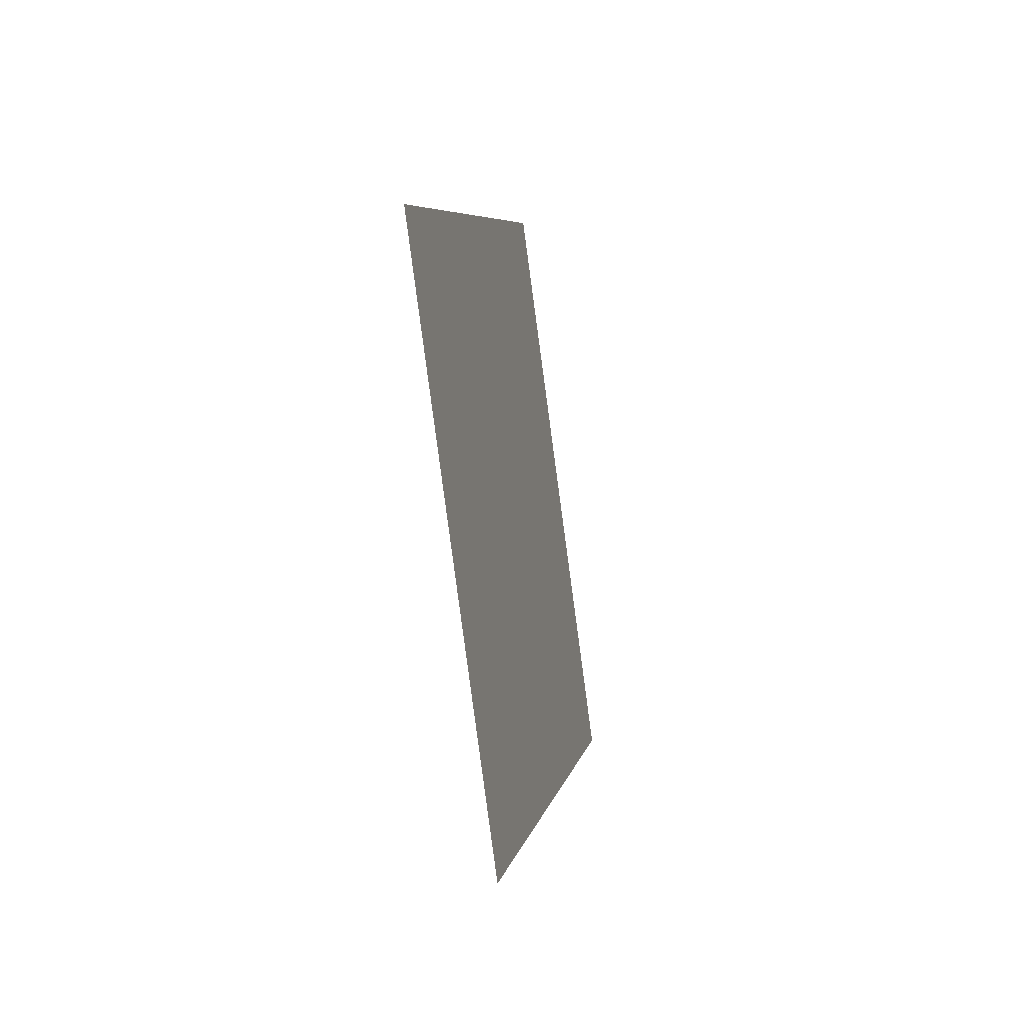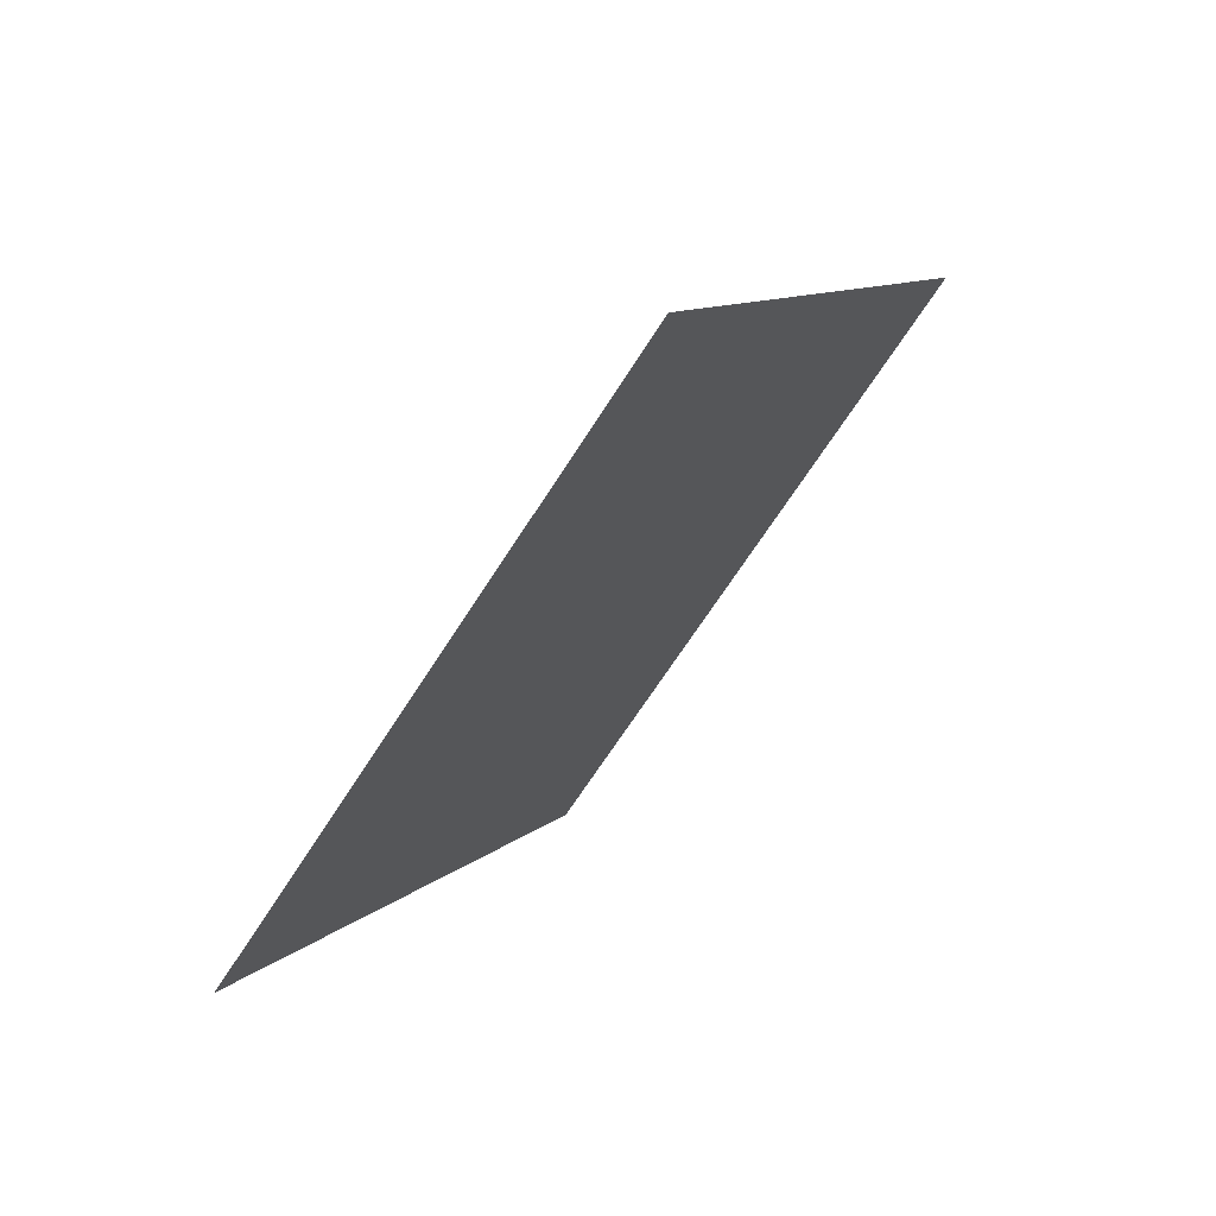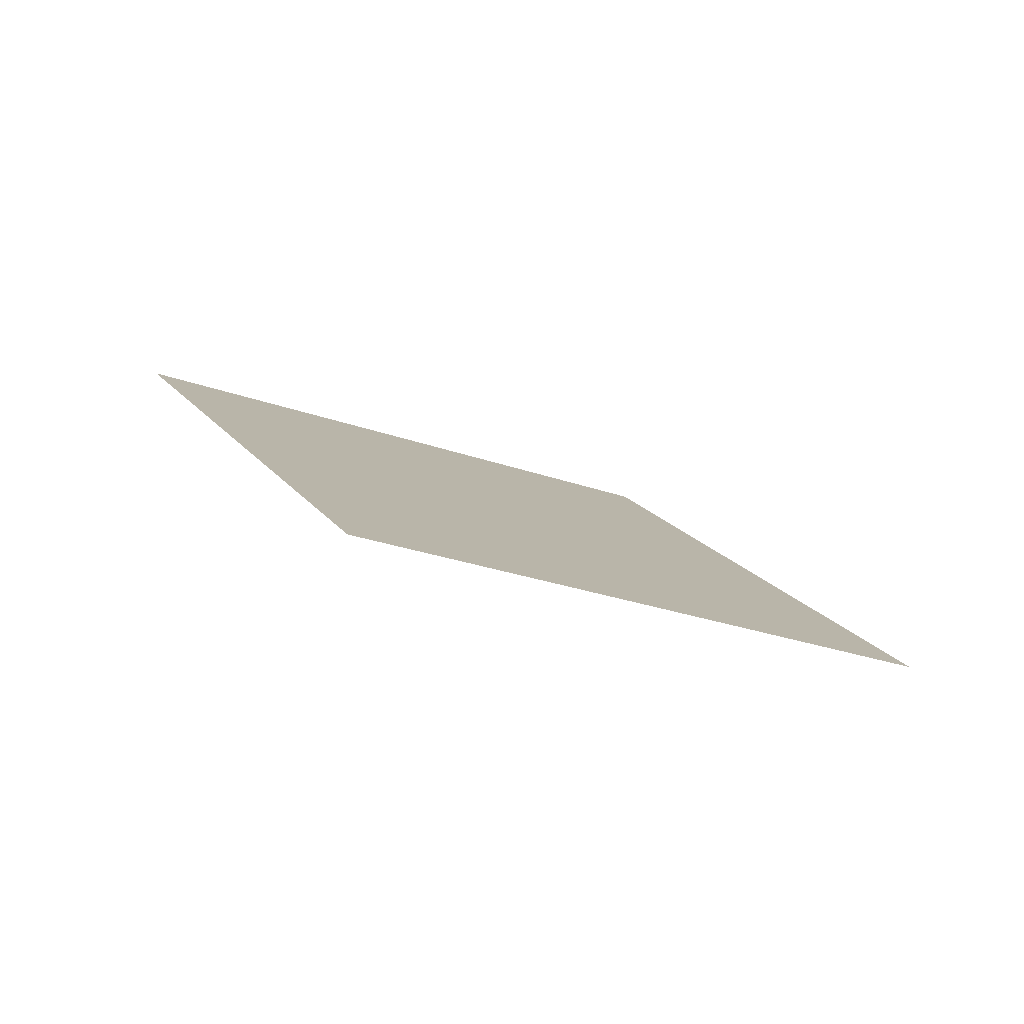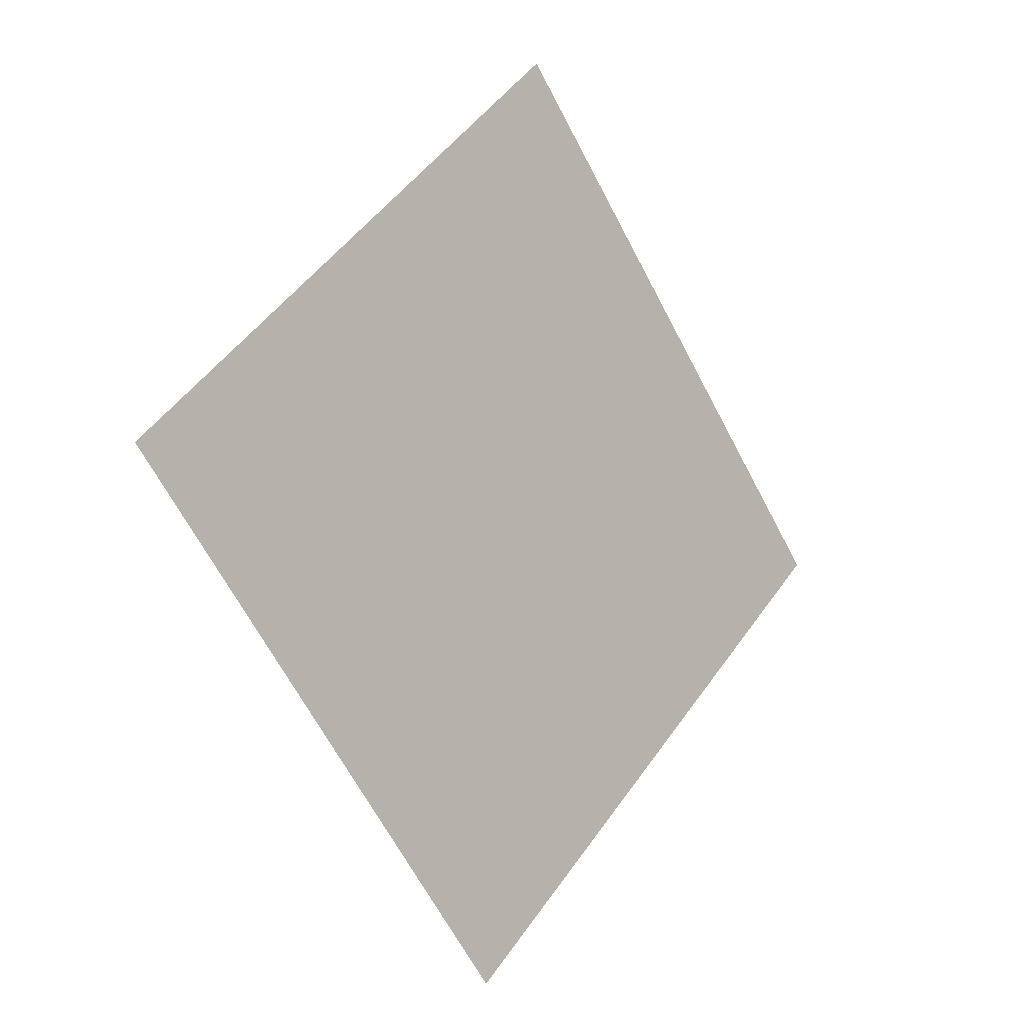
<metadata>
{"format":"obj","ext":"obj","renderer":"f3d","projection":"perspective","resolution":1024,"background":"white","views":[{"elev":-61.9,"azim":165.2,"up":"+Y"},{"elev":28.9,"azim":-138.8,"up":"+Z"},{"elev":-74.2,"azim":45.5,"up":"+Y"},{"elev":-42.4,"azim":-135.2,"up":"+Z"}]}
</metadata>
<code>
o Plane
v 0.3746 1.494 1.356
v 0.9026 -0.3317 0.7351
v 1.097 2.279 -0.3353
v 1.625 0.4529 -0.9567
f 1 2 4 3

</code>
